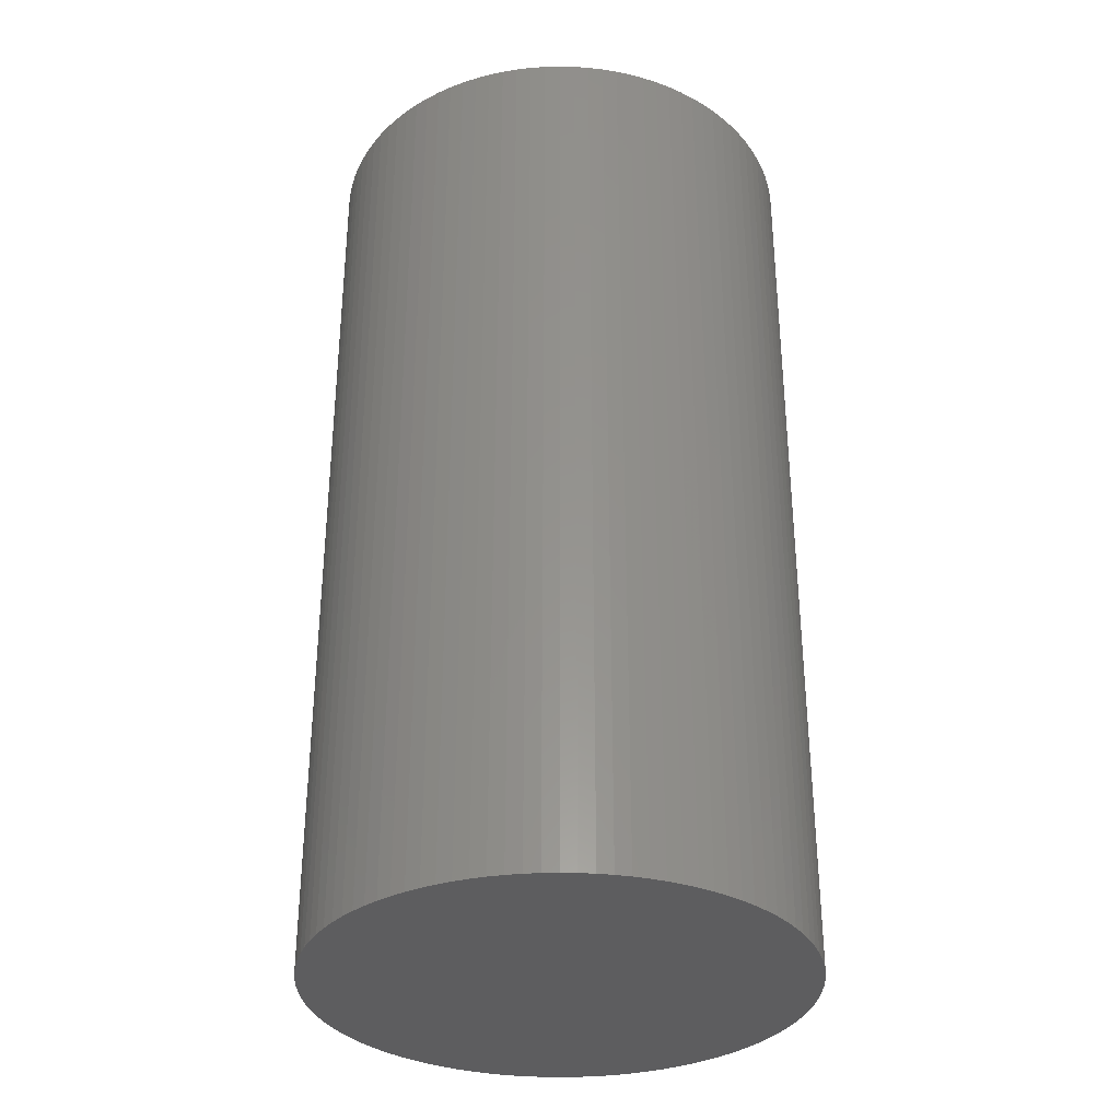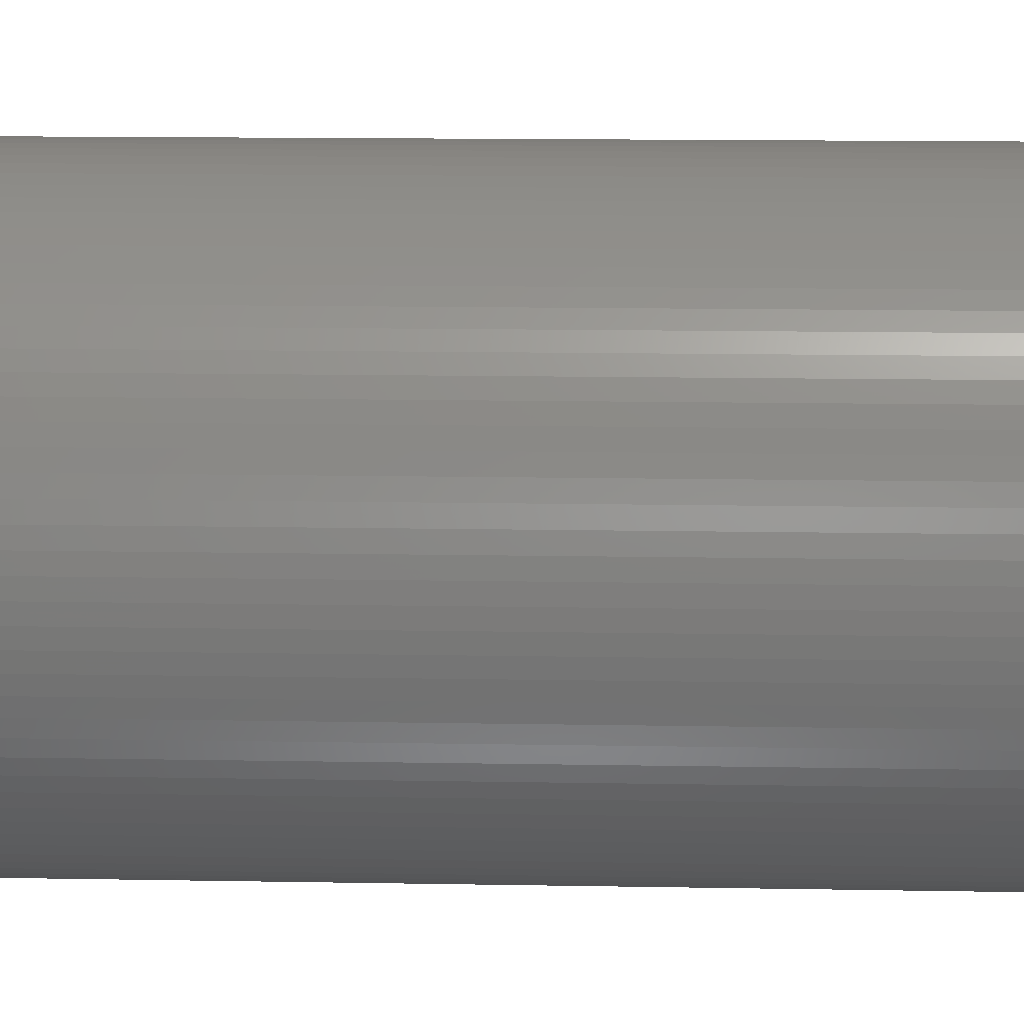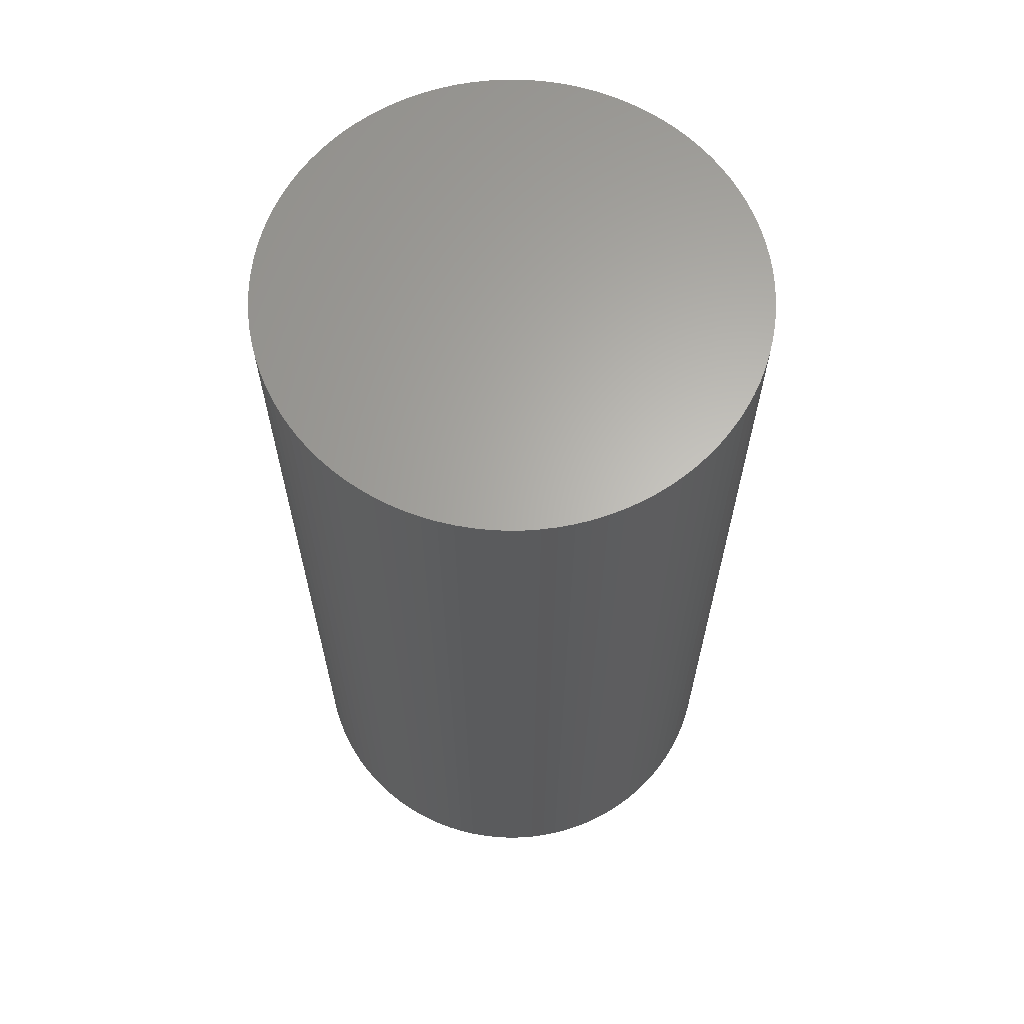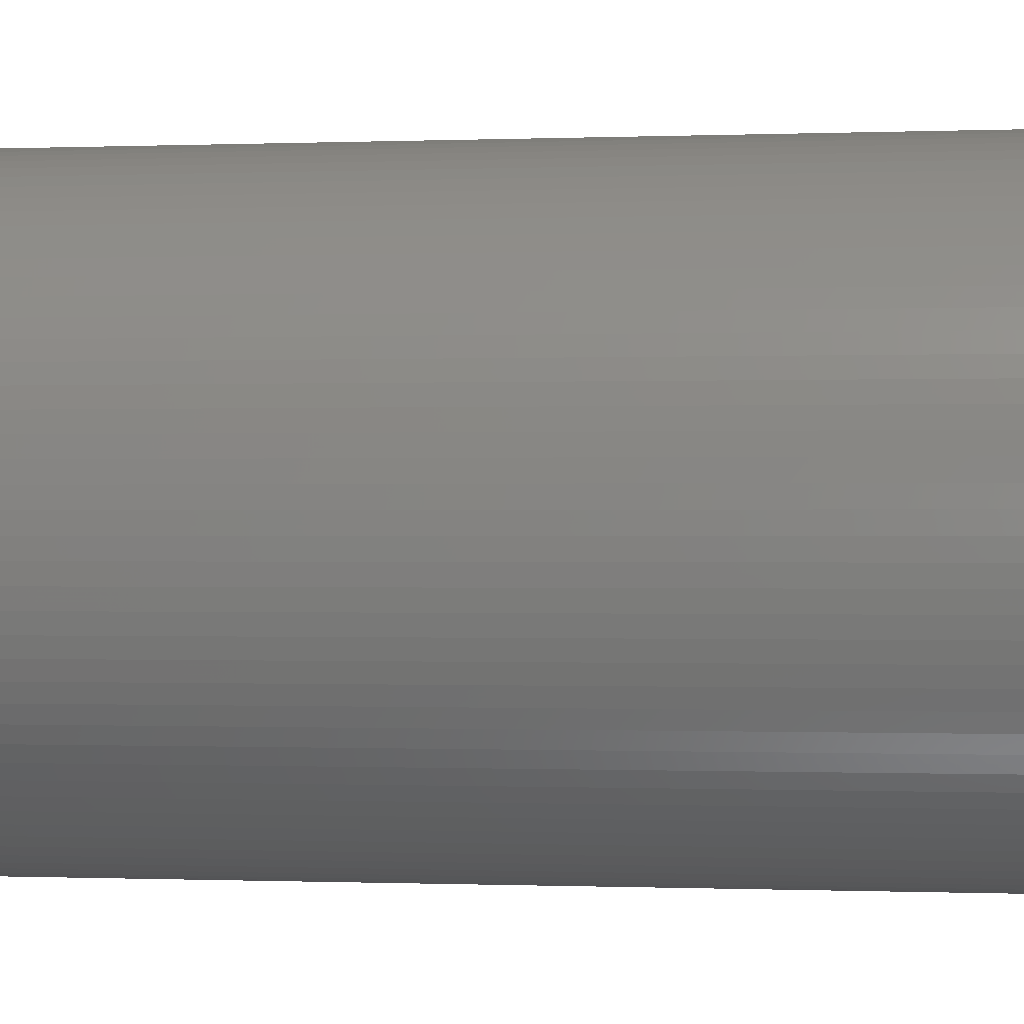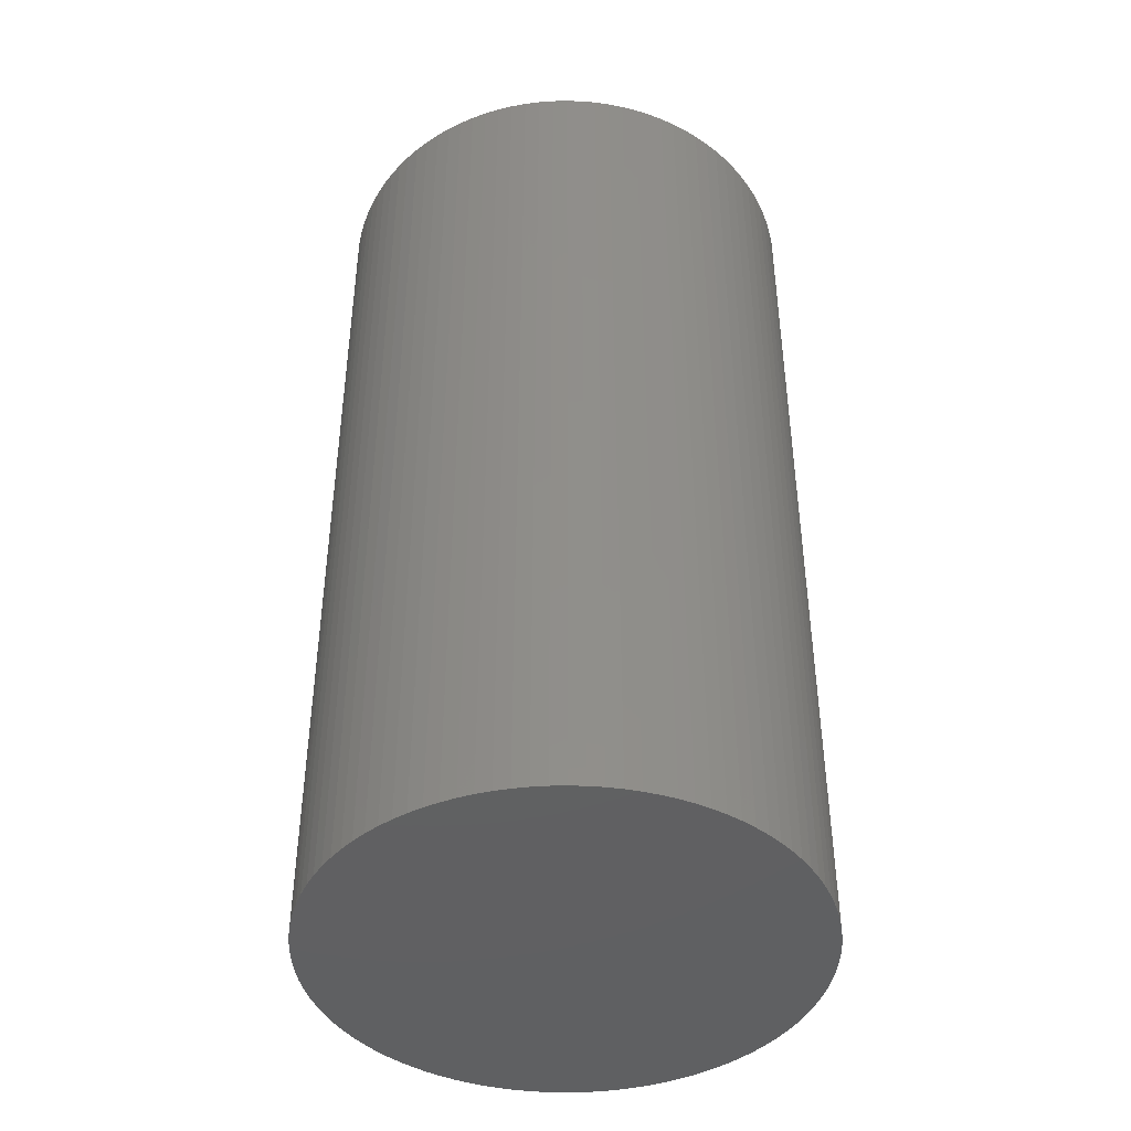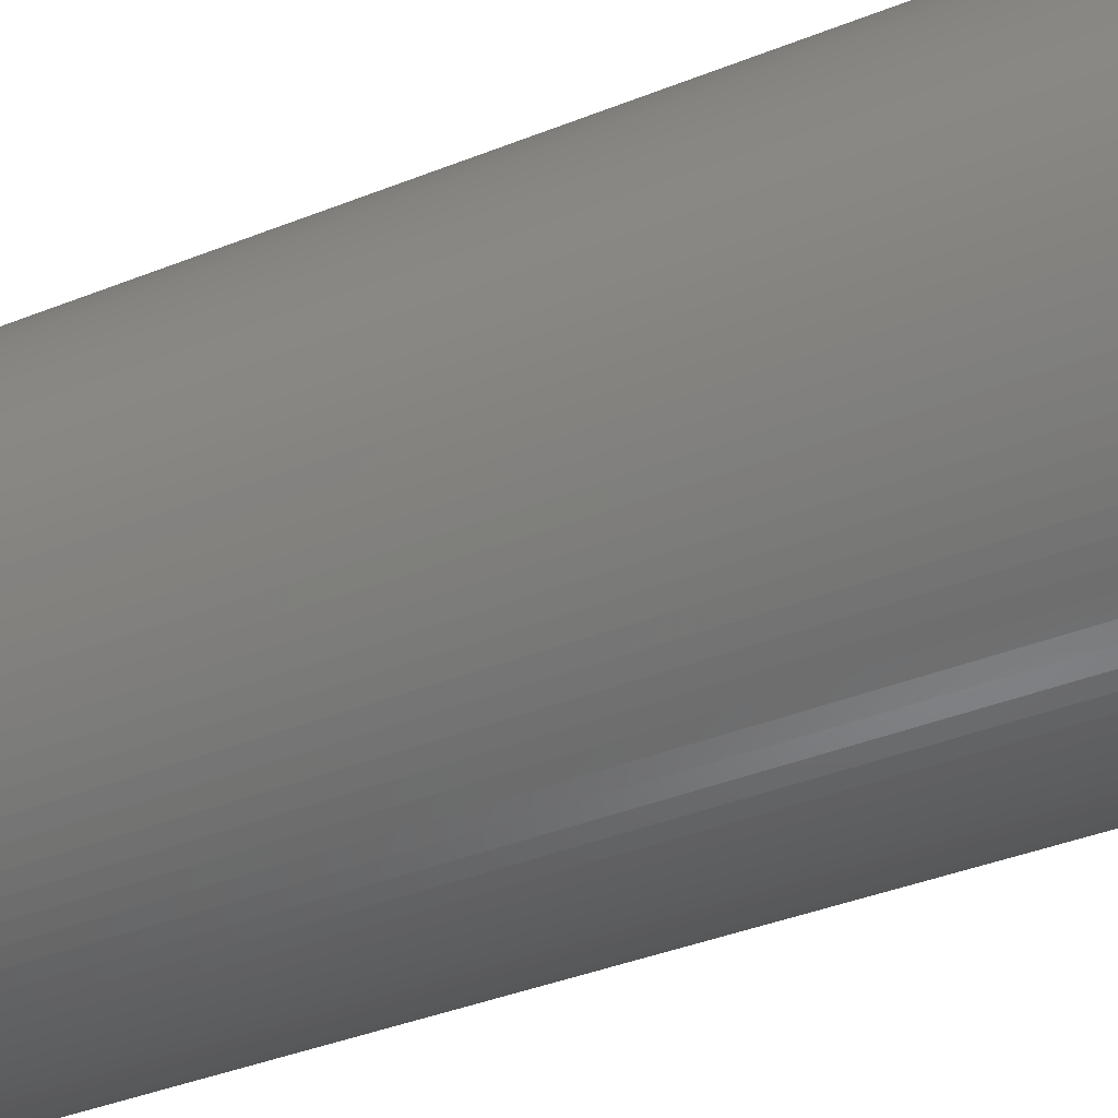
<metadata>
{"format":"stl","ext":"stl","renderer":"f3d","projection":"perspective","resolution":1024,"background":"white","views":[{"elev":-33.2,"azim":43.3,"up":"+Z"},{"elev":13.2,"azim":-87.6,"up":"+Y"},{"elev":64.3,"azim":-128.4,"up":"+Z"},{"elev":-0.3,"azim":-80.7,"up":"+Y"},{"elev":-43.0,"azim":60.8,"up":"+Z"},{"elev":-40.5,"azim":-64.1,"up":"+Y"}]}
</metadata>
<code>
# stl→obj: 200 verts, 396 faces
v 13 0 25
v 12.97 0.8163 -25
v 12.97 0.8163 25
v 13 0 -25
v 12.9 1.629 -25
v 12.9 1.629 25
v 12.77 2.436 -25
v 12.77 2.436 25
v 12.59 3.233 -25
v 12.59 3.233 25
v 12.36 4.017 -25
v 12.36 4.017 25
v 12.09 4.786 -25
v 12.09 4.786 25
v 11.76 5.535 -25
v 11.76 5.535 25
v 11.39 6.263 -25
v 11.39 6.263 25
v 10.98 6.966 -25
v 10.98 6.966 25
v 10.52 7.641 -25
v 10.52 7.641 25
v 10.02 8.287 -25
v 10.02 8.287 25
v 9.477 8.899 -25
v 9.477 8.899 25
v 8.899 9.477 -25
v 8.899 9.477 25
v 8.287 10.02 25
v 8.287 10.02 -25
v 7.641 10.52 25
v 7.641 10.52 -25
v 6.966 10.98 25
v 6.966 10.98 -25
v 6.263 11.39 25
v 6.263 11.39 -25
v 5.535 11.76 25
v 5.535 11.76 -25
v 4.786 12.09 25
v 4.786 12.09 -25
v 4.017 12.36 25
v 4.017 12.36 -25
v 3.233 12.59 25
v 3.233 12.59 -25
v 2.436 12.77 25
v 2.436 12.77 -25
v 1.629 12.9 25
v 1.629 12.9 -25
v 0.8163 12.97 25
v 0.8163 12.97 -25
v 0 13 25
v 0 13 -25
v -0.8163 12.97 25
v -0.8163 12.97 -25
v -1.629 12.9 25
v -1.629 12.9 -25
v -2.436 12.77 25
v -2.436 12.77 -25
v -3.233 12.59 25
v -3.233 12.59 -25
v -4.017 12.36 25
v -4.017 12.36 -25
v -4.786 12.09 25
v -4.786 12.09 -25
v -5.535 11.76 25
v -5.535 11.76 -25
v -6.263 11.39 25
v -6.263 11.39 -25
v -6.966 10.98 25
v -6.966 10.98 -25
v -7.641 10.52 25
v -7.641 10.52 -25
v -8.287 10.02 25
v -8.287 10.02 -25
v -8.899 9.477 25
v -8.899 9.477 -25
v -9.477 8.899 -25
v -9.477 8.899 25
v -10.02 8.287 -25
v -10.02 8.287 25
v -10.52 7.641 -25
v -10.52 7.641 25
v -10.98 6.966 -25
v -10.98 6.966 25
v -11.39 6.263 -25
v -11.39 6.263 25
v -11.76 5.535 -25
v -11.76 5.535 25
v -12.09 4.786 -25
v -12.09 4.786 25
v -12.36 4.017 -25
v -12.36 4.017 25
v -12.59 3.233 -25
v -12.59 3.233 25
v -12.77 2.436 -25
v -12.77 2.436 25
v -12.9 1.629 -25
v -12.9 1.629 25
v -12.97 0.8163 -25
v -12.97 0.8163 25
v -13 -0 -25
v -13 -0 25
v -12.97 -0.8163 -25
v -12.97 -0.8163 25
v -12.9 -1.629 -25
v -12.9 -1.629 25
v -12.77 -2.436 -25
v -12.77 -2.436 25
v -12.59 -3.233 -25
v -12.59 -3.233 25
v -12.36 -4.017 -25
v -12.36 -4.017 25
v -12.09 -4.786 -25
v -12.09 -4.786 25
v -11.76 -5.535 -25
v -11.76 -5.535 25
v -11.39 -6.263 -25
v -11.39 -6.263 25
v -10.98 -6.966 -25
v -10.98 -6.966 25
v -10.52 -7.641 -25
v -10.52 -7.641 25
v -10.02 -8.287 -25
v -10.02 -8.287 25
v -9.477 -8.899 -25
v -9.477 -8.899 25
v -8.899 -9.477 -25
v -8.899 -9.477 25
v -8.287 -10.02 25
v -8.287 -10.02 -25
v -7.641 -10.52 25
v -7.641 -10.52 -25
v -6.966 -10.98 25
v -6.966 -10.98 -25
v -6.263 -11.39 25
v -6.263 -11.39 -25
v -5.535 -11.76 25
v -5.535 -11.76 -25
v -4.786 -12.09 25
v -4.786 -12.09 -25
v -4.017 -12.36 25
v -4.017 -12.36 -25
v -3.233 -12.59 25
v -3.233 -12.59 -25
v -2.436 -12.77 25
v -2.436 -12.77 -25
v -1.629 -12.9 25
v -1.629 -12.9 -25
v -0.8163 -12.97 25
v -0.8163 -12.97 -25
v -0 -13 25
v -0 -13 -25
v 0.8163 -12.97 25
v 0.8163 -12.97 -25
v 1.629 -12.9 25
v 1.629 -12.9 -25
v 2.436 -12.77 25
v 2.436 -12.77 -25
v 3.233 -12.59 25
v 3.233 -12.59 -25
v 4.017 -12.36 25
v 4.017 -12.36 -25
v 4.786 -12.09 25
v 4.786 -12.09 -25
v 5.535 -11.76 25
v 5.535 -11.76 -25
v 6.263 -11.39 25
v 6.263 -11.39 -25
v 6.966 -10.98 25
v 6.966 -10.98 -25
v 7.641 -10.52 25
v 7.641 -10.52 -25
v 8.287 -10.02 25
v 8.287 -10.02 -25
v 8.899 -9.477 25
v 8.899 -9.477 -25
v 9.477 -8.899 -25
v 9.477 -8.899 25
v 10.02 -8.287 -25
v 10.02 -8.287 25
v 10.52 -7.641 -25
v 10.52 -7.641 25
v 10.98 -6.966 -25
v 10.98 -6.966 25
v 11.39 -6.263 -25
v 11.39 -6.263 25
v 11.76 -5.535 -25
v 11.76 -5.535 25
v 12.09 -4.786 -25
v 12.09 -4.786 25
v 12.36 -4.017 -25
v 12.36 -4.017 25
v 12.59 -3.233 -25
v 12.59 -3.233 25
v 12.77 -2.436 -25
v 12.77 -2.436 25
v 12.9 -1.629 -25
v 12.9 -1.629 25
v 12.97 -0.8163 -25
v 12.97 -0.8163 25
f 1 2 3
f 2 1 4
f 3 5 6
f 5 3 2
f 6 7 8
f 7 6 5
f 8 9 10
f 9 8 7
f 10 11 12
f 11 10 9
f 12 13 14
f 13 12 11
f 14 15 16
f 15 14 13
f 16 17 18
f 17 16 15
f 18 19 20
f 19 18 17
f 20 21 22
f 21 20 19
f 22 23 24
f 23 22 21
f 24 25 26
f 25 24 23
f 26 27 28
f 27 26 25
f 27 29 28
f 29 27 30
f 30 31 29
f 31 30 32
f 32 33 31
f 33 32 34
f 34 35 33
f 35 34 36
f 36 37 35
f 37 36 38
f 38 39 37
f 39 38 40
f 40 41 39
f 41 40 42
f 42 43 41
f 43 42 44
f 44 45 43
f 45 44 46
f 46 47 45
f 47 46 48
f 48 49 47
f 49 48 50
f 50 51 49
f 51 50 52
f 52 53 51
f 53 52 54
f 54 55 53
f 55 54 56
f 56 57 55
f 57 56 58
f 58 59 57
f 59 58 60
f 60 61 59
f 61 60 62
f 62 63 61
f 63 62 64
f 64 65 63
f 65 64 66
f 66 67 65
f 67 66 68
f 68 69 67
f 69 68 70
f 70 71 69
f 71 70 72
f 72 73 71
f 73 72 74
f 74 75 73
f 75 74 76
f 77 75 76
f 75 77 78
f 79 78 77
f 78 79 80
f 81 80 79
f 80 81 82
f 83 82 81
f 82 83 84
f 85 84 83
f 84 85 86
f 87 86 85
f 86 87 88
f 89 88 87
f 88 89 90
f 91 90 89
f 90 91 92
f 93 92 91
f 92 93 94
f 95 94 93
f 94 95 96
f 97 96 95
f 96 97 98
f 99 98 97
f 98 99 100
f 101 100 99
f 100 101 102
f 103 102 101
f 102 103 104
f 105 104 103
f 104 105 106
f 107 106 105
f 106 107 108
f 109 108 107
f 108 109 110
f 111 110 109
f 110 111 112
f 113 112 111
f 112 113 114
f 115 114 113
f 114 115 116
f 117 116 115
f 116 117 118
f 119 118 117
f 118 119 120
f 121 120 119
f 120 121 122
f 123 122 121
f 122 123 124
f 125 124 123
f 124 125 126
f 127 126 125
f 126 127 128
f 127 129 128
f 129 127 130
f 130 131 129
f 131 130 132
f 132 133 131
f 133 132 134
f 134 135 133
f 135 134 136
f 136 137 135
f 137 136 138
f 138 139 137
f 139 138 140
f 140 141 139
f 141 140 142
f 142 143 141
f 143 142 144
f 144 145 143
f 145 144 146
f 146 147 145
f 147 146 148
f 148 149 147
f 149 148 150
f 150 151 149
f 151 150 152
f 152 153 151
f 153 152 154
f 154 155 153
f 155 154 156
f 156 157 155
f 157 156 158
f 158 159 157
f 159 158 160
f 160 161 159
f 161 160 162
f 162 163 161
f 163 162 164
f 164 165 163
f 165 164 166
f 166 167 165
f 167 166 168
f 168 169 167
f 169 168 170
f 170 171 169
f 171 170 172
f 172 173 171
f 173 172 174
f 174 175 173
f 175 174 176
f 175 177 178
f 177 175 176
f 178 179 180
f 179 178 177
f 180 181 182
f 181 180 179
f 182 183 184
f 183 182 181
f 184 185 186
f 185 184 183
f 186 187 188
f 187 186 185
f 188 189 190
f 189 188 187
f 190 191 192
f 191 190 189
f 192 193 194
f 193 192 191
f 194 195 196
f 195 194 193
f 196 197 198
f 197 196 195
f 198 199 200
f 199 198 197
f 200 4 1
f 4 200 199
f 199 2 4
f 197 2 199
f 197 5 2
f 195 5 197
f 195 7 5
f 193 7 195
f 193 9 7
f 191 9 193
f 191 11 9
f 189 11 191
f 189 13 11
f 187 13 189
f 187 15 13
f 185 15 187
f 185 17 15
f 183 17 185
f 183 19 17
f 181 19 183
f 181 21 19
f 179 21 181
f 179 23 21
f 177 23 179
f 177 25 23
f 176 25 177
f 176 27 25
f 174 27 176
f 174 30 27
f 172 30 174
f 172 32 30
f 170 32 172
f 170 34 32
f 168 34 170
f 168 36 34
f 166 36 168
f 166 38 36
f 164 38 166
f 164 40 38
f 162 40 164
f 162 42 40
f 160 42 162
f 160 44 42
f 158 44 160
f 158 46 44
f 156 46 158
f 156 48 46
f 154 48 156
f 154 50 48
f 152 50 154
f 152 52 50
f 150 52 152
f 150 54 52
f 148 54 150
f 148 56 54
f 146 56 148
f 146 58 56
f 144 58 146
f 144 60 58
f 142 60 144
f 142 62 60
f 140 62 142
f 140 64 62
f 138 64 140
f 138 66 64
f 136 66 138
f 136 68 66
f 134 68 136
f 134 70 68
f 132 70 134
f 132 72 70
f 130 72 132
f 130 74 72
f 127 74 130
f 127 76 74
f 125 76 127
f 125 77 76
f 123 77 125
f 123 79 77
f 121 79 123
f 121 81 79
f 119 81 121
f 119 83 81
f 117 83 119
f 117 85 83
f 115 85 117
f 115 87 85
f 113 87 115
f 113 89 87
f 111 89 113
f 111 91 89
f 109 91 111
f 109 93 91
f 107 93 109
f 107 95 93
f 105 95 107
f 105 97 95
f 103 97 105
f 103 99 97
f 99 103 101
f 3 200 1
f 6 200 3
f 6 198 200
f 8 198 6
f 8 196 198
f 10 196 8
f 10 194 196
f 12 194 10
f 12 192 194
f 14 192 12
f 14 190 192
f 16 190 14
f 16 188 190
f 18 188 16
f 18 186 188
f 20 186 18
f 20 184 186
f 22 184 20
f 22 182 184
f 24 182 22
f 24 180 182
f 26 180 24
f 26 178 180
f 28 178 26
f 28 175 178
f 29 175 28
f 29 173 175
f 31 173 29
f 31 171 173
f 33 171 31
f 33 169 171
f 35 169 33
f 35 167 169
f 37 167 35
f 37 165 167
f 39 165 37
f 39 163 165
f 41 163 39
f 41 161 163
f 43 161 41
f 43 159 161
f 45 159 43
f 45 157 159
f 47 157 45
f 47 155 157
f 49 155 47
f 49 153 155
f 51 153 49
f 51 151 153
f 53 151 51
f 53 149 151
f 55 149 53
f 55 147 149
f 57 147 55
f 57 145 147
f 59 145 57
f 59 143 145
f 61 143 59
f 61 141 143
f 63 141 61
f 63 139 141
f 65 139 63
f 65 137 139
f 67 137 65
f 67 135 137
f 69 135 67
f 69 133 135
f 71 133 69
f 71 131 133
f 73 131 71
f 73 129 131
f 75 129 73
f 75 128 129
f 78 128 75
f 78 126 128
f 80 126 78
f 80 124 126
f 82 124 80
f 82 122 124
f 84 122 82
f 84 120 122
f 86 120 84
f 86 118 120
f 88 118 86
f 88 116 118
f 90 116 88
f 90 114 116
f 92 114 90
f 92 112 114
f 94 112 92
f 94 110 112
f 96 110 94
f 96 108 110
f 98 108 96
f 98 106 108
f 100 106 98
f 100 104 106
f 104 100 102

</code>
